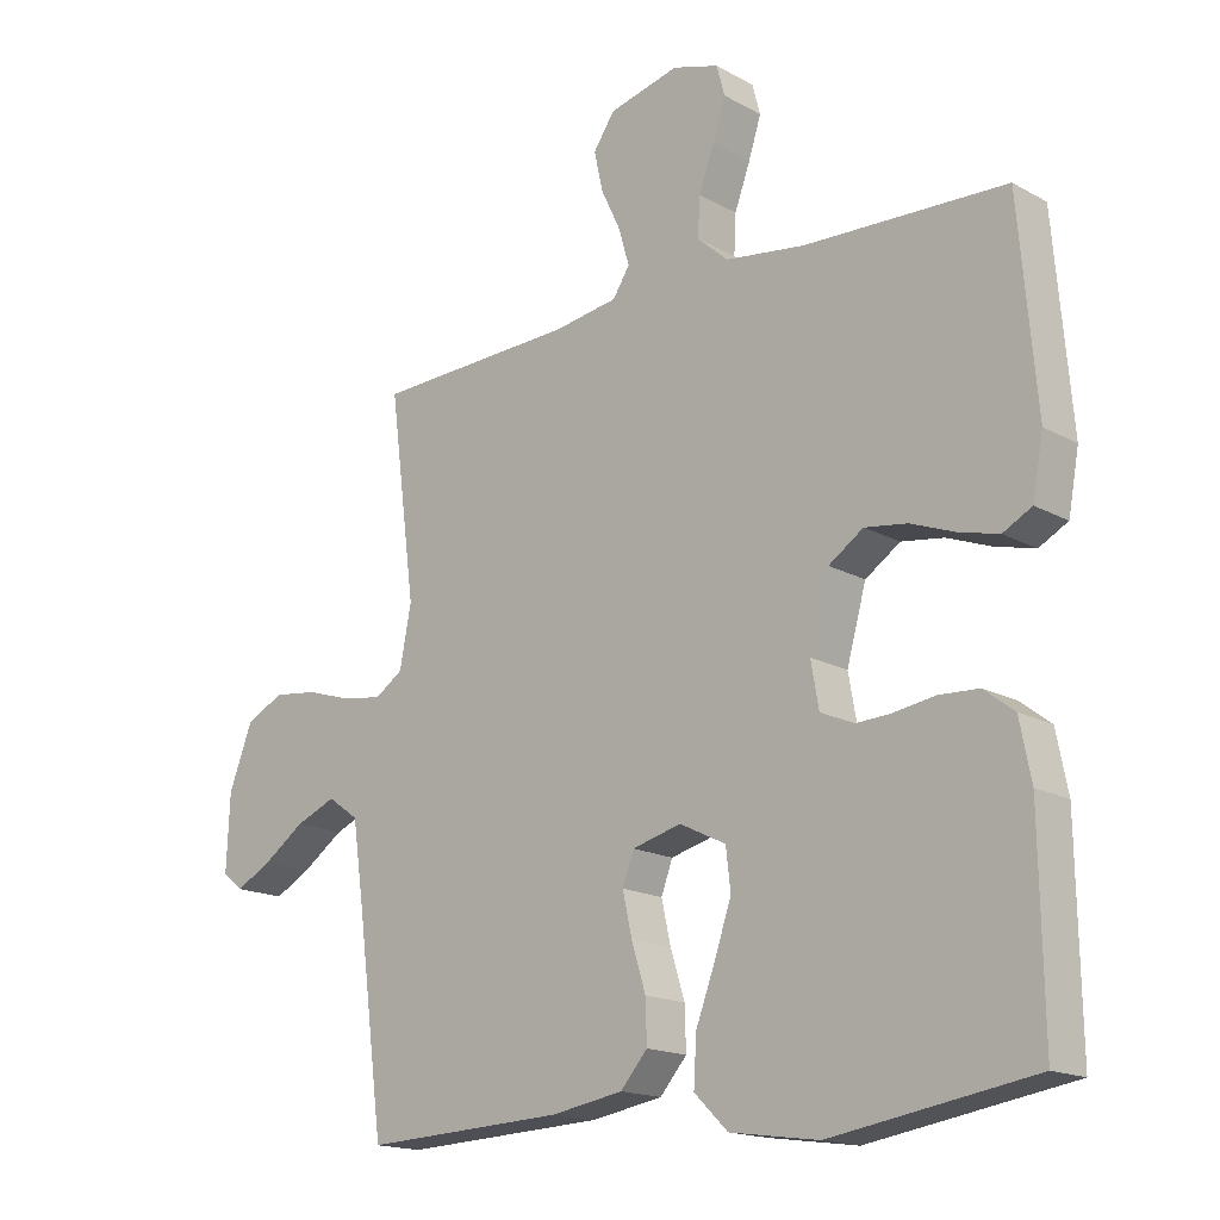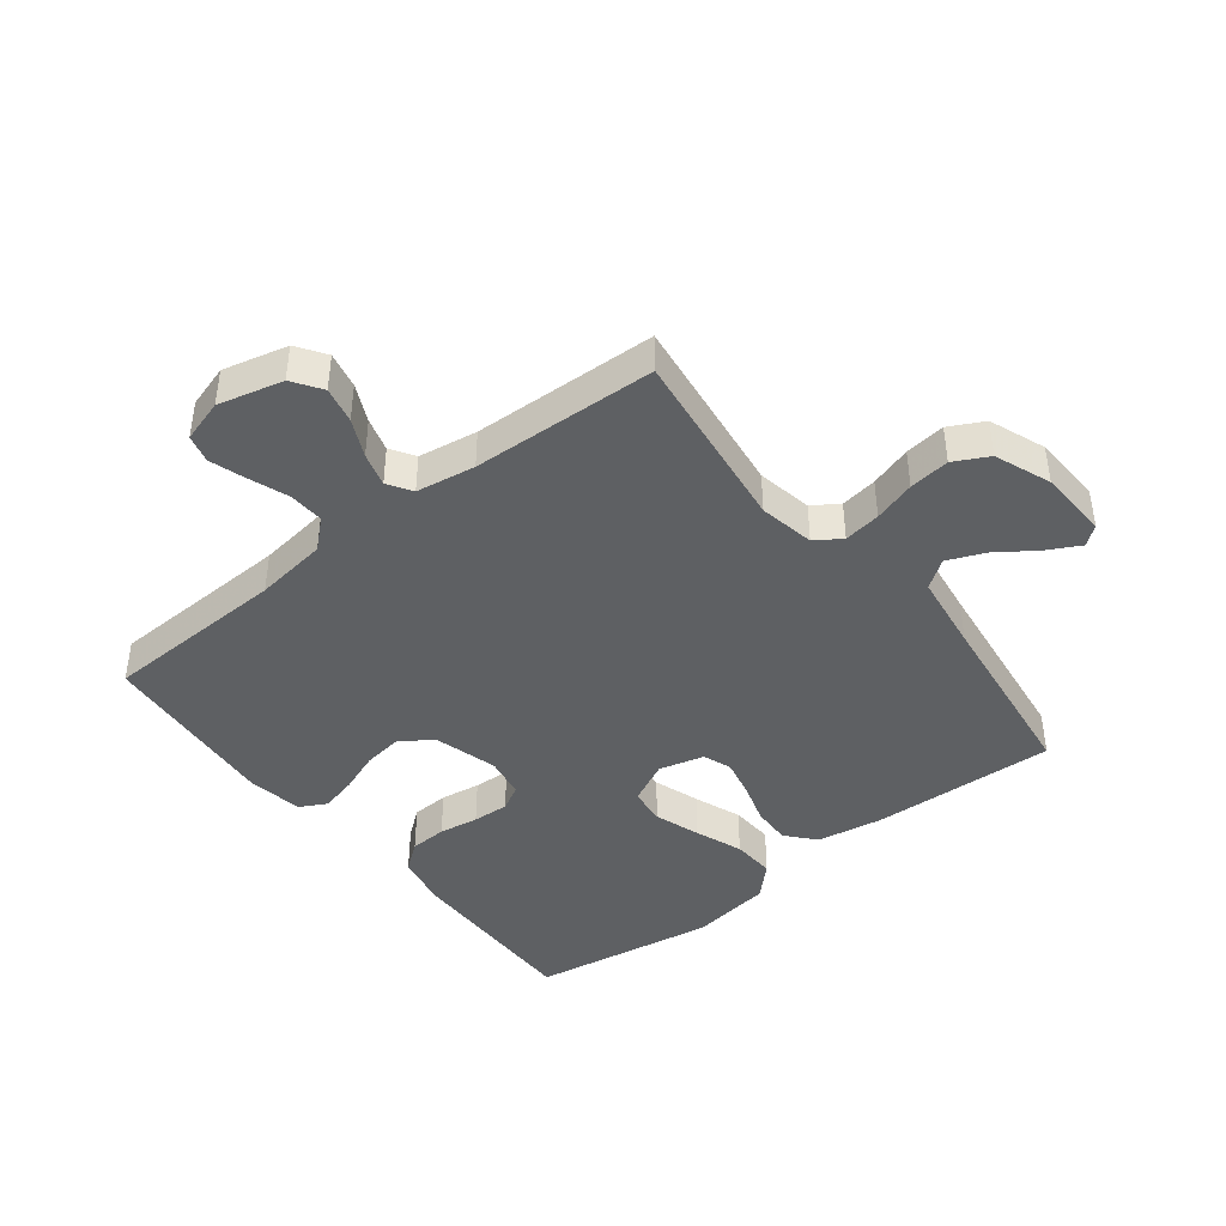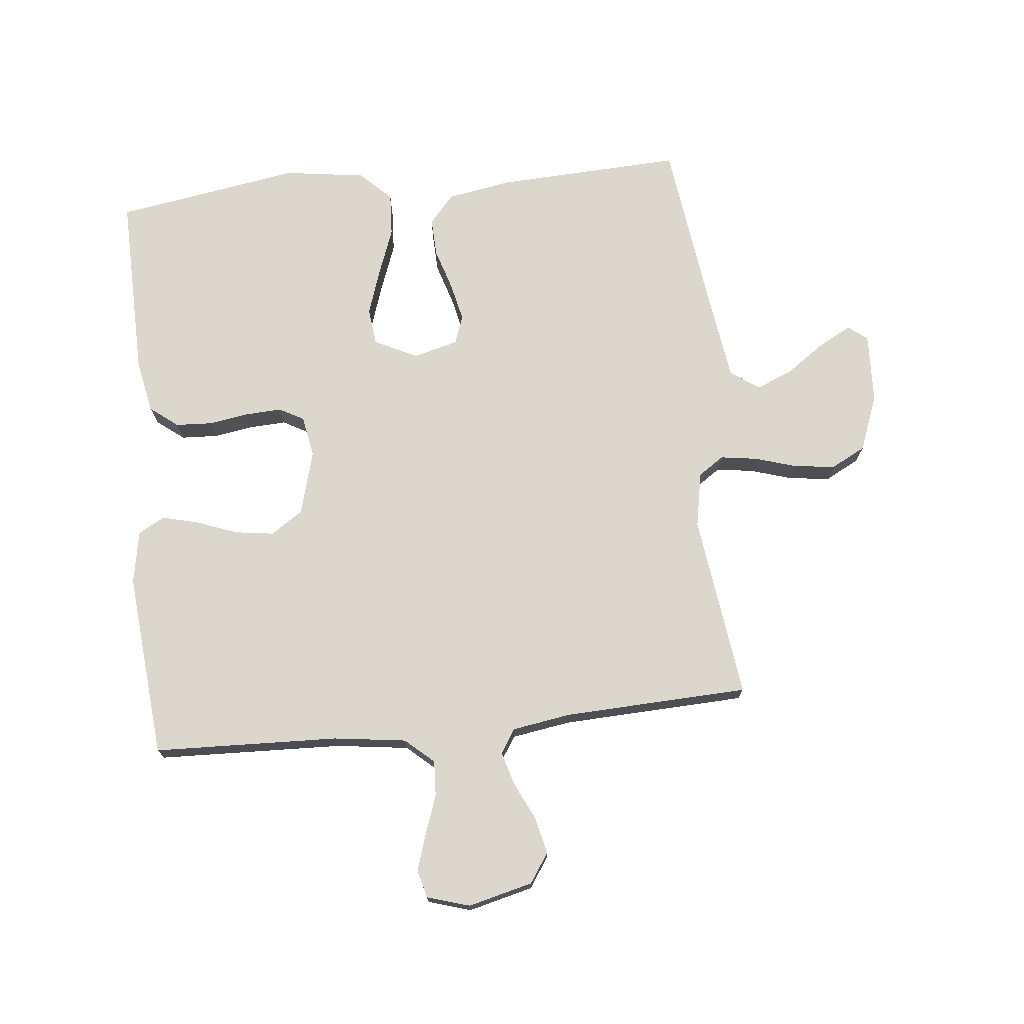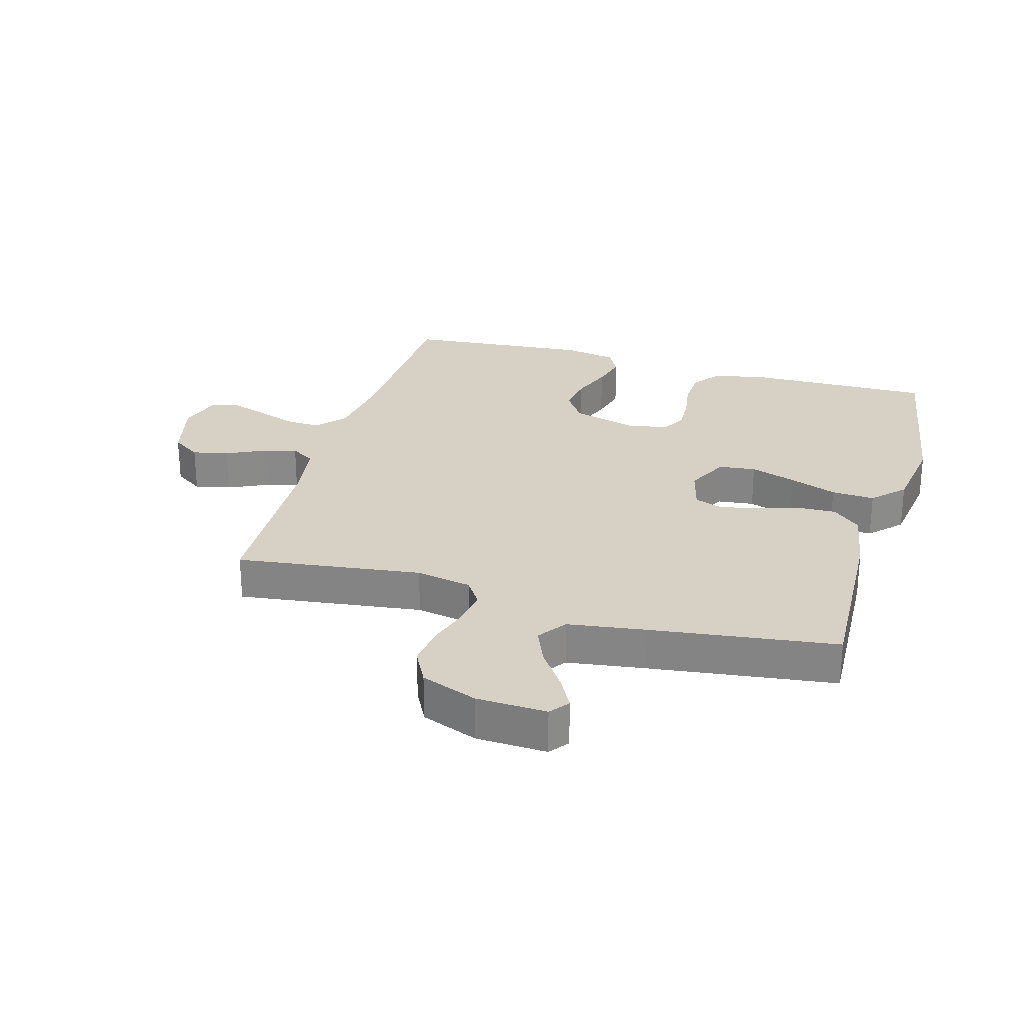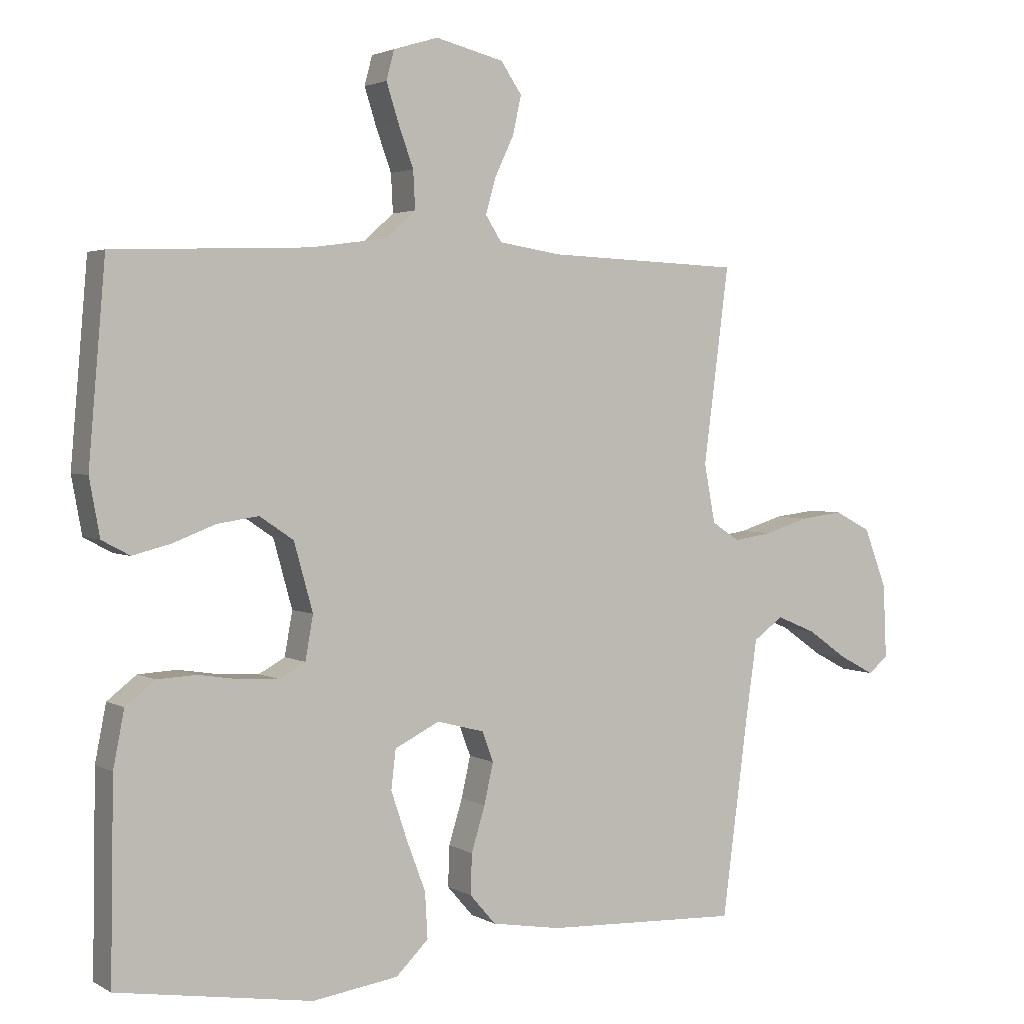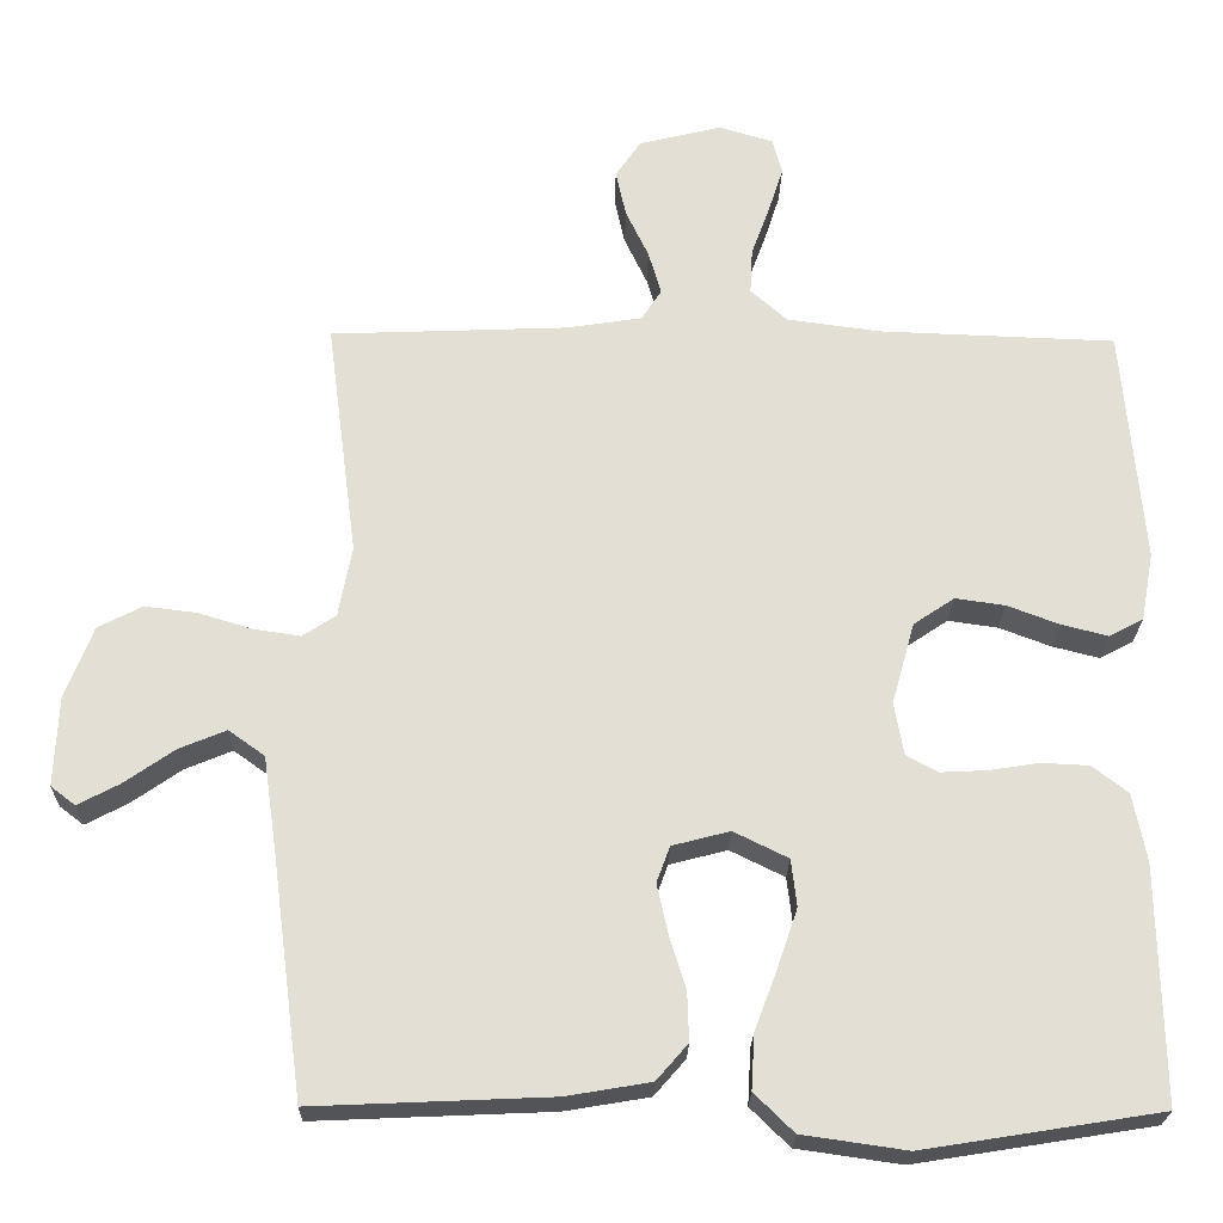
<metadata>
{"format":"obj","ext":"obj","renderer":"f3d","projection":"perspective","resolution":1024,"background":"white","views":[{"elev":-16.7,"azim":-138.0,"up":"+Z"},{"elev":-42.6,"azim":38.1,"up":"+Y"},{"elev":73.3,"azim":-6.0,"up":"+Y"},{"elev":27.0,"azim":106.0,"up":"+Y"},{"elev":2.8,"azim":-29.5,"up":"+Z"},{"elev":-23.4,"azim":178.9,"up":"+Z"}]}
</metadata>
<code>
v 0.5 0.07 -0.5
v 0.2 0.07 -0.487
v 0.093 0.07 -0.469
v 0.053 0.07 -0.423
v 0.055 0.07 -0.361
v 0.076 0.07 -0.293
v 0.09 0.07 -0.23
v 0.073 0.07 -0.184
v 0 0.07 -0.165
v -0.069 0.07 -0.199
v -0.076 0.07 -0.259
v -0.051 0.07 -0.333
v -0.022 0.07 -0.41
v -0.018 0.07 -0.48
v -0.068 0.07 -0.529
v -0.2 0.07 -0.548
v -0.5 0.07 -0.5
v -0.495 0.07 -0.2
v -0.478 0.07 -0.114
v -0.433 0.07 -0.079
v -0.373 0.07 -0.076
v -0.309 0.07 -0.086
v -0.25 0.07 -0.089
v -0.21 0.07 -0.067
v -0.198 0.07 0
v -0.227 0.07 0.104
v -0.279 0.07 0.139
v -0.342 0.07 0.13
v -0.408 0.07 0.105
v -0.467 0.07 0.09
v -0.51 0.07 0.113
v -0.526 0.07 0.2
v -0.5 0.07 0.5
v -0.2 0.07 0.511
v -0.082 0.07 0.527
v -0.036 0.07 0.568
v -0.039 0.07 0.626
v -0.062 0.07 0.689
v -0.081 0.07 0.748
v -0.069 0.07 0.793
v 0 0.07 0.814
v 0.105 0.07 0.788
v 0.137 0.07 0.741
v 0.124 0.07 0.682
v 0.095 0.07 0.621
v 0.079 0.07 0.566
v 0.104 0.07 0.527
v 0.2 0.07 0.512
v 0.5 0.07 0.5
v 0.461 0.07 0.2
v 0.478 0.07 0.11
v 0.52 0.07 0.082
v 0.58 0.07 0.091
v 0.648 0.07 0.112
v 0.714 0.07 0.12
v 0.77 0.07 0.091
v 0.805 0.07 0
v 0.81 0.07 -0.114
v 0.779 0.07 -0.138
v 0.726 0.07 -0.11
v 0.663 0.07 -0.066
v 0.603 0.07 -0.041
v 0.557 0.07 -0.074
v 0.539 0.07 -0.2
v 0.5 0 -0.5
v 0.2 0 -0.487
v 0.093 0 -0.469
v 0.053 0 -0.423
v 0.055 0 -0.361
v 0.076 0 -0.293
v 0.09 0 -0.23
v 0.073 0 -0.184
v 0 0 -0.165
v -0.069 0 -0.199
v -0.076 0 -0.259
v -0.051 0 -0.333
v -0.022 0 -0.41
v -0.018 0 -0.48
v -0.068 0 -0.529
v -0.2 0 -0.548
v -0.5 0 -0.5
v -0.495 0 -0.2
v -0.478 0 -0.114
v -0.433 0 -0.079
v -0.373 0 -0.076
v -0.309 0 -0.086
v -0.25 0 -0.089
v -0.21 0 -0.067
v -0.198 0 0
v -0.227 0 0.104
v -0.279 0 0.139
v -0.342 0 0.13
v -0.408 0 0.105
v -0.467 0 0.09
v -0.51 0 0.113
v -0.526 0 0.2
v -0.5 0 0.5
v -0.2 0 0.511
v -0.082 0 0.527
v -0.036 0 0.568
v -0.039 0 0.626
v -0.062 0 0.689
v -0.081 0 0.748
v -0.069 0 0.793
v 0 0 0.814
v 0.105 0 0.788
v 0.137 0 0.741
v 0.124 0 0.682
v 0.095 0 0.621
v 0.079 0 0.566
v 0.104 0 0.527
v 0.2 0 0.512
v 0.5 0 0.5
v 0.461 0 0.2
v 0.478 0 0.11
v 0.52 0 0.082
v 0.58 0 0.091
v 0.648 0 0.112
v 0.714 0 0.12
v 0.77 0 0.091
v 0.805 0 0
v 0.81 0 -0.114
v 0.779 0 -0.138
v 0.726 0 -0.11
v 0.663 0 -0.066
v 0.603 0 -0.041
v 0.557 0 -0.074
v 0.539 0 -0.2
f 59 60 61
f 58 59 61
f 57 58 61
f 56 57 61
f 55 56 61
f 54 55 61
f 53 54 61
f 52 53 61 62
f 51 52 62 63
f 48 49 50
f 47 48 50 51
f 43 44 45
f 42 43 45
f 41 42 45
f 40 41 45
f 39 40 45
f 38 39 45
f 37 38 45
f 36 37 45 46
f 35 36 46 47
f 32 33 34
f 31 32 34
f 30 31 34
f 29 30 34
f 28 29 34
f 34 35 47
f 28 34 47
f 27 28 47
f 20 21 22
f 19 20 22
f 18 19 22
f 17 18 22
f 16 17 22
f 15 16 22
f 14 15 22
f 13 14 22
f 12 13 22
f 11 12 22 23
f 10 11 23 24
f 4 5 6
f 3 4 6
f 2 3 6
f 1 2 6
f 64 1 6
f 64 6 7
f 51 63 64
f 47 51 64
f 27 47 64
f 26 27 64
f 25 26 64
f 9 10 24 25
f 8 9 25 64
f 7 8 64
f 125 124 123
f 125 123 122
f 125 122 121
f 125 121 120
f 125 120 119
f 125 119 118
f 125 118 117
f 126 125 117 116
f 127 126 116 115
f 114 113 112
f 115 114 112 111
f 109 108 107
f 109 107 106
f 109 106 105
f 109 105 104
f 109 104 103
f 109 103 102
f 109 102 101
f 110 109 101 100
f 111 110 100 99
f 98 97 96
f 98 96 95
f 98 95 94
f 98 94 93
f 98 93 92
f 111 99 98
f 111 98 92
f 111 92 91
f 86 85 84
f 86 84 83
f 86 83 82
f 86 82 81
f 86 81 80
f 86 80 79
f 86 79 78
f 86 78 77
f 86 77 76
f 87 86 76 75
f 88 87 75 74
f 70 69 68
f 70 68 67
f 70 67 66
f 70 66 65
f 70 65 128
f 71 70 128
f 128 127 115
f 128 115 111
f 128 111 91
f 128 91 90
f 128 90 89
f 89 88 74 73
f 128 89 73 72
f 128 72 71
f 1 65 66 2
f 2 66 67 3
f 3 67 68 4
f 4 68 69 5
f 5 69 70 6
f 6 70 71 7
f 7 71 72 8
f 8 72 73 9
f 9 73 74 10
f 10 74 75 11
f 11 75 76 12
f 12 76 77 13
f 13 77 78 14
f 14 78 79 15
f 15 79 80 16
f 16 80 81 17
f 17 81 82 18
f 18 82 83 19
f 19 83 84 20
f 20 84 85 21
f 21 85 86 22
f 22 86 87 23
f 23 87 88 24
f 24 88 89 25
f 25 89 90 26
f 26 90 91 27
f 27 91 92 28
f 28 92 93 29
f 29 93 94 30
f 30 94 95 31
f 31 95 96 32
f 32 96 97 33
f 33 97 98 34
f 34 98 99 35
f 35 99 100 36
f 36 100 101 37
f 37 101 102 38
f 38 102 103 39
f 39 103 104 40
f 40 104 105 41
f 41 105 106 42
f 42 106 107 43
f 43 107 108 44
f 44 108 109 45
f 45 109 110 46
f 46 110 111 47
f 47 111 112 48
f 48 112 113 49
f 49 113 114 50
f 50 114 115 51
f 51 115 116 52
f 52 116 117 53
f 53 117 118 54
f 54 118 119 55
f 55 119 120 56
f 56 120 121 57
f 57 121 122 58
f 58 122 123 59
f 59 123 124 60
f 60 124 125 61
f 61 125 126 62
f 62 126 127 63
f 63 127 128 64
f 64 128 65 1

</code>
